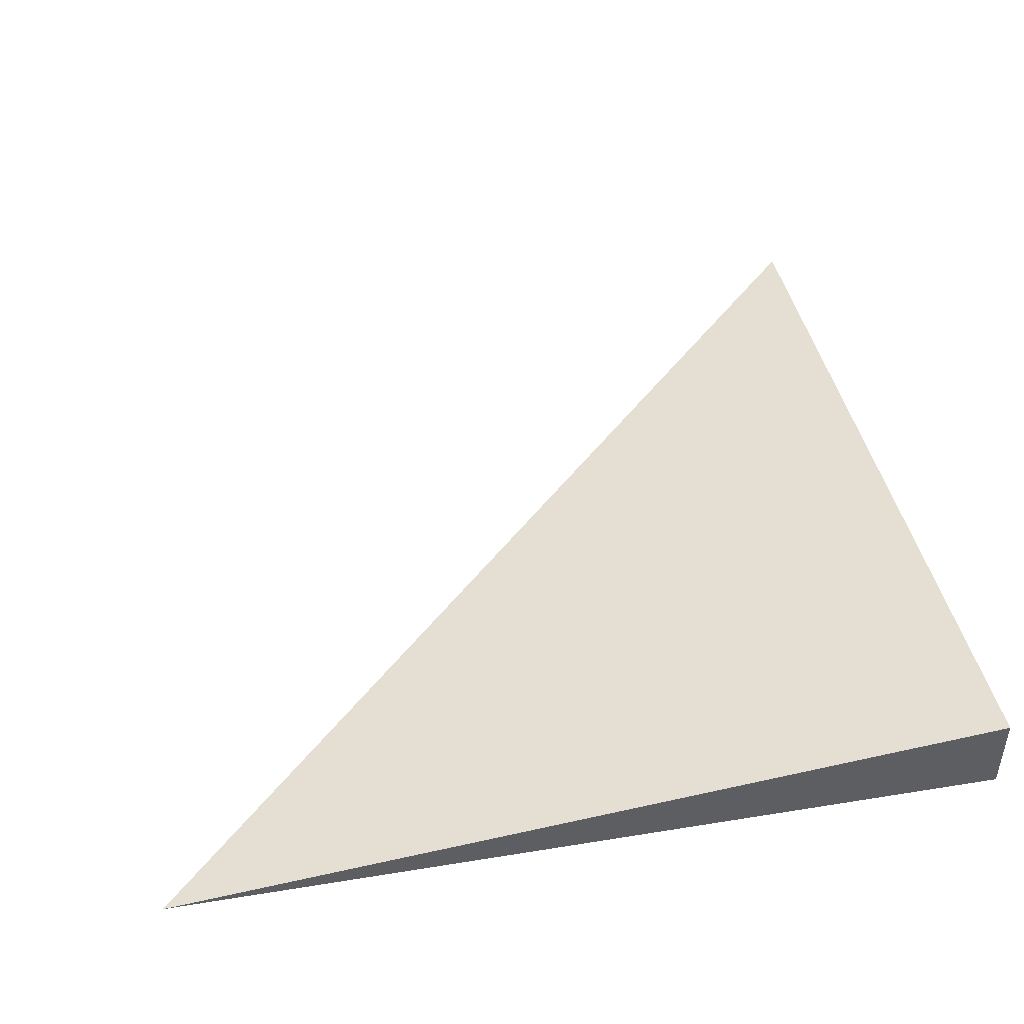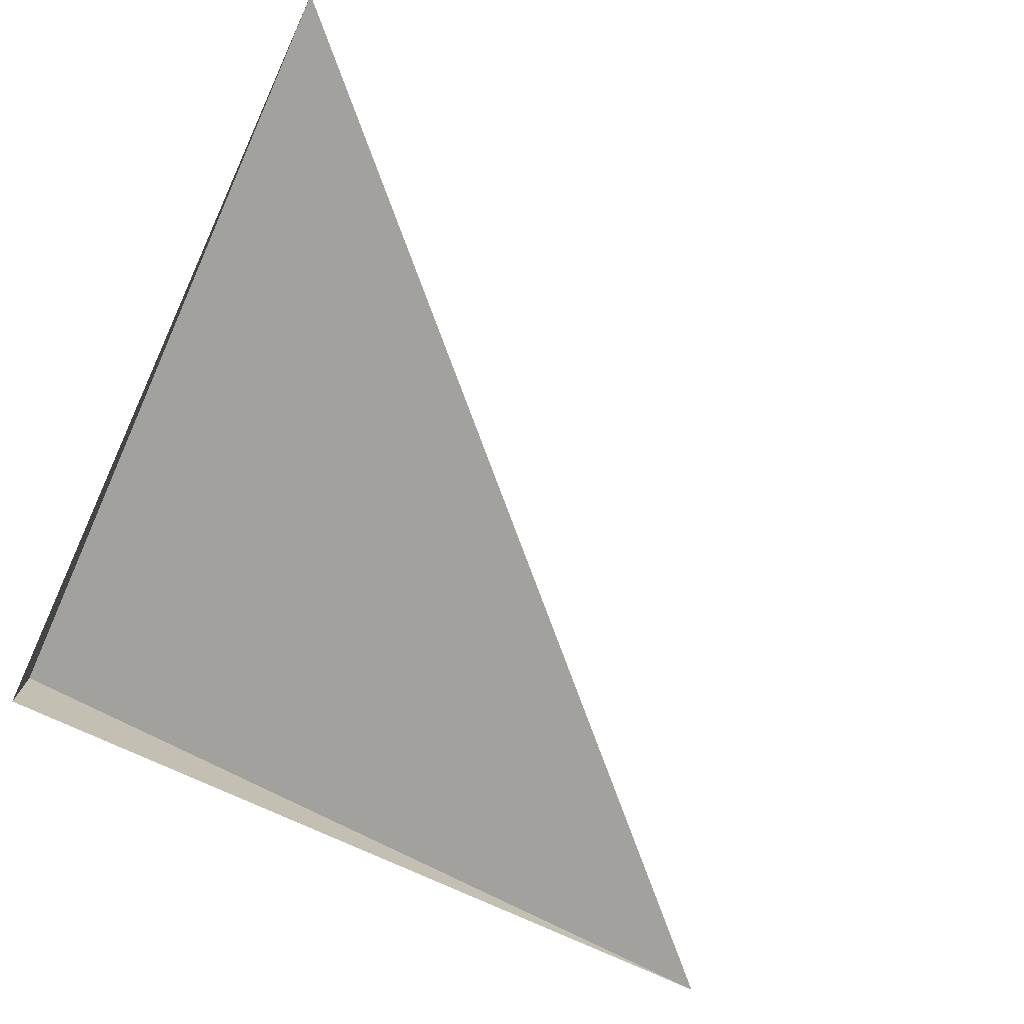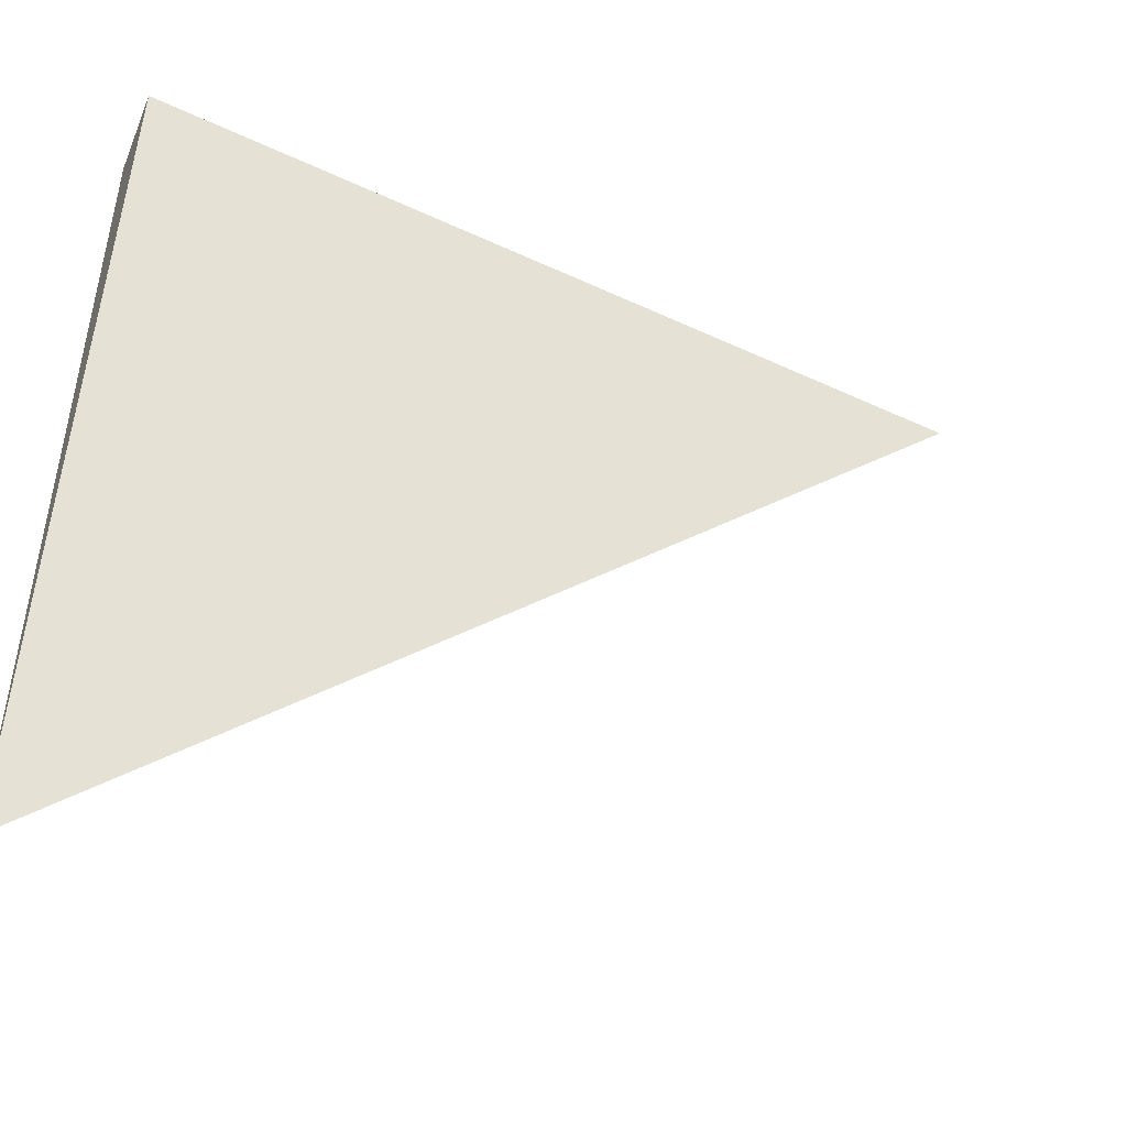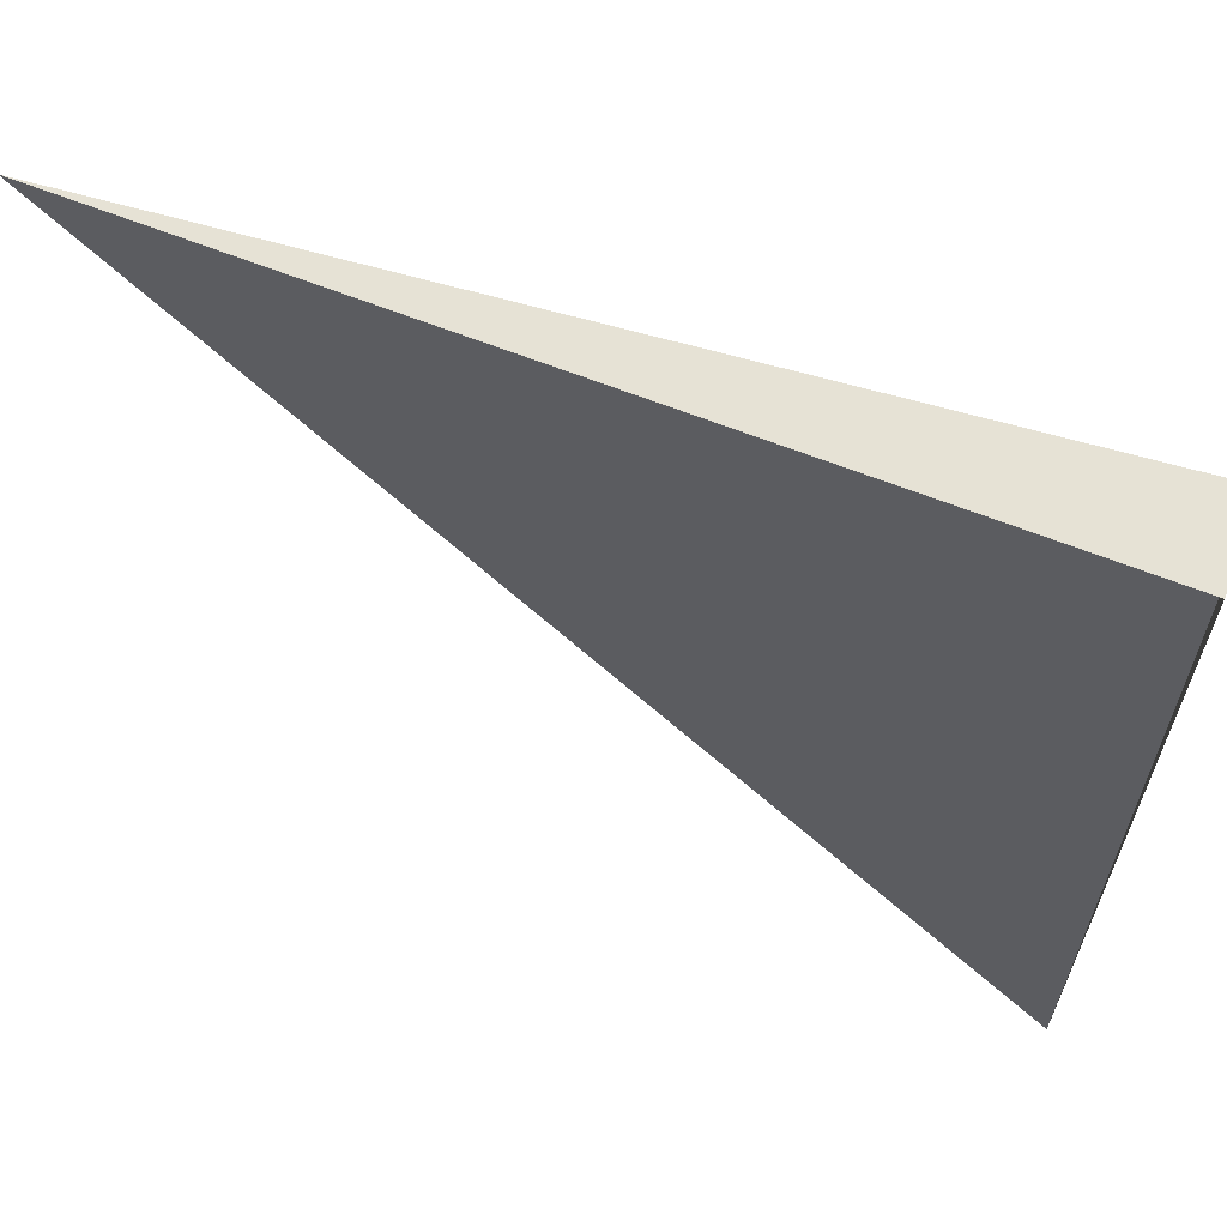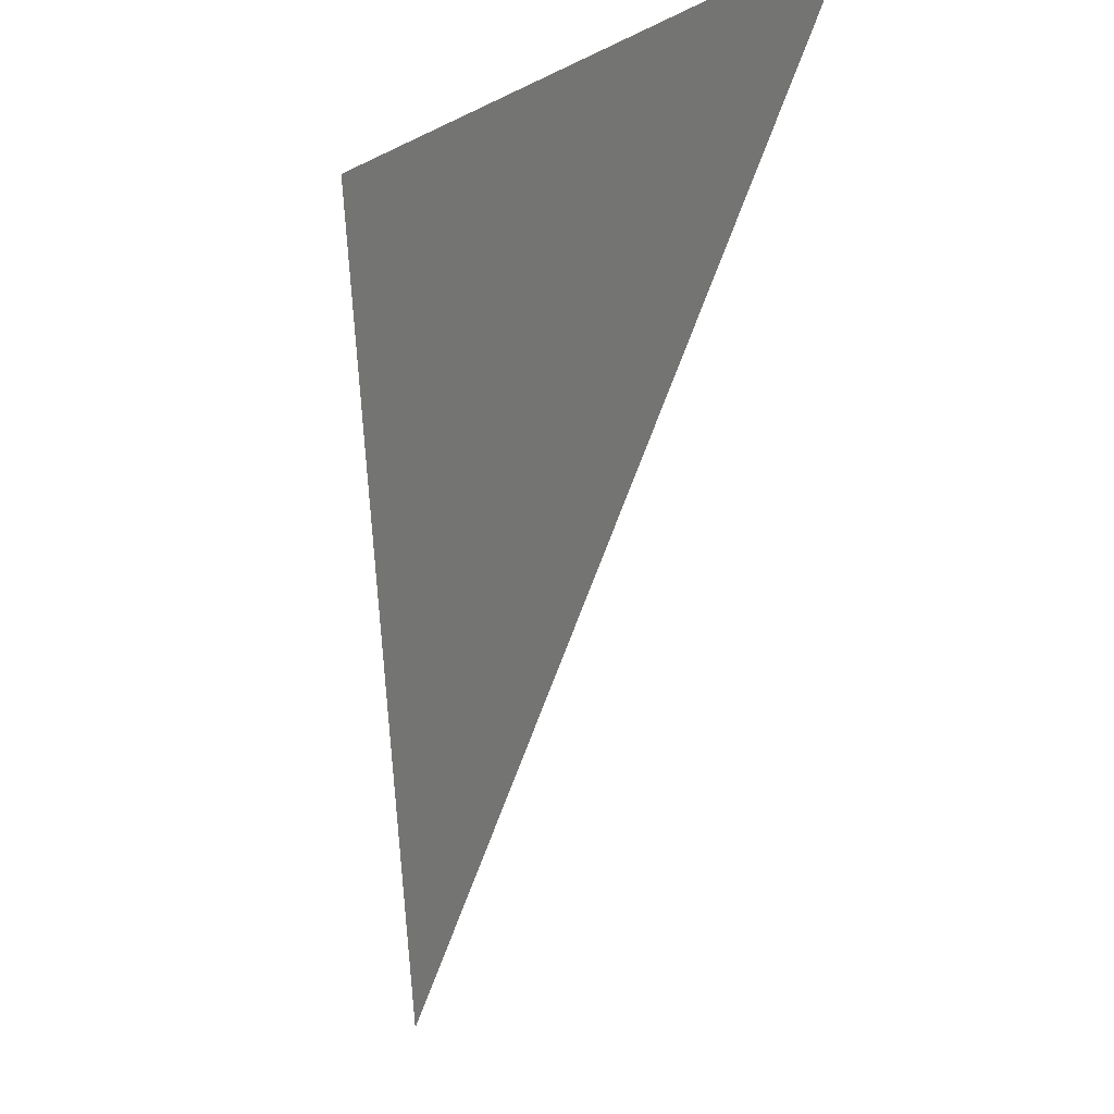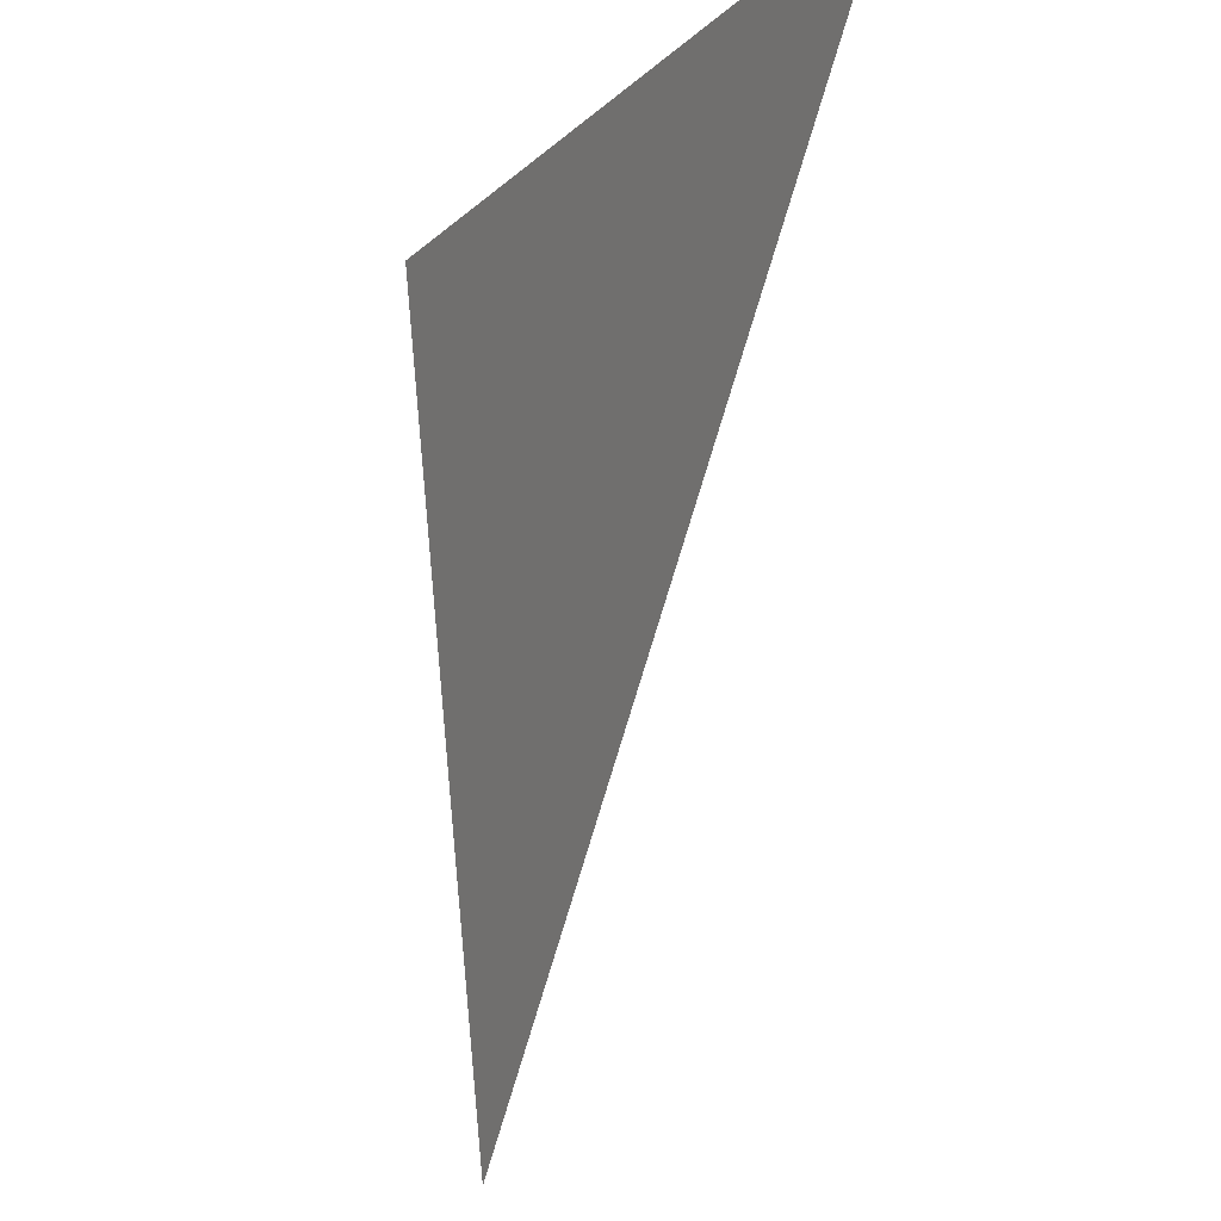
<metadata>
{"format":"obj","ext":"obj","renderer":"f3d","projection":"perspective","resolution":1024,"background":"white","views":[{"elev":46.0,"azim":-10.6,"up":"+Y"},{"elev":-76.5,"azim":155.4,"up":"+Y"},{"elev":-48.9,"azim":158.3,"up":"+Z"},{"elev":64.0,"azim":21.8,"up":"+Z"},{"elev":-5.9,"azim":-114.8,"up":"+Z"},{"elev":-13.1,"azim":-111.0,"up":"+Z"}]}
</metadata>
<code>
g default
v 0 -1e-06 25
v 10 1 25
v 10 0 25
v 10 0 15
g Pyramid_1
f 3 2 1
f 1 2 4
f 2 3 4

</code>
